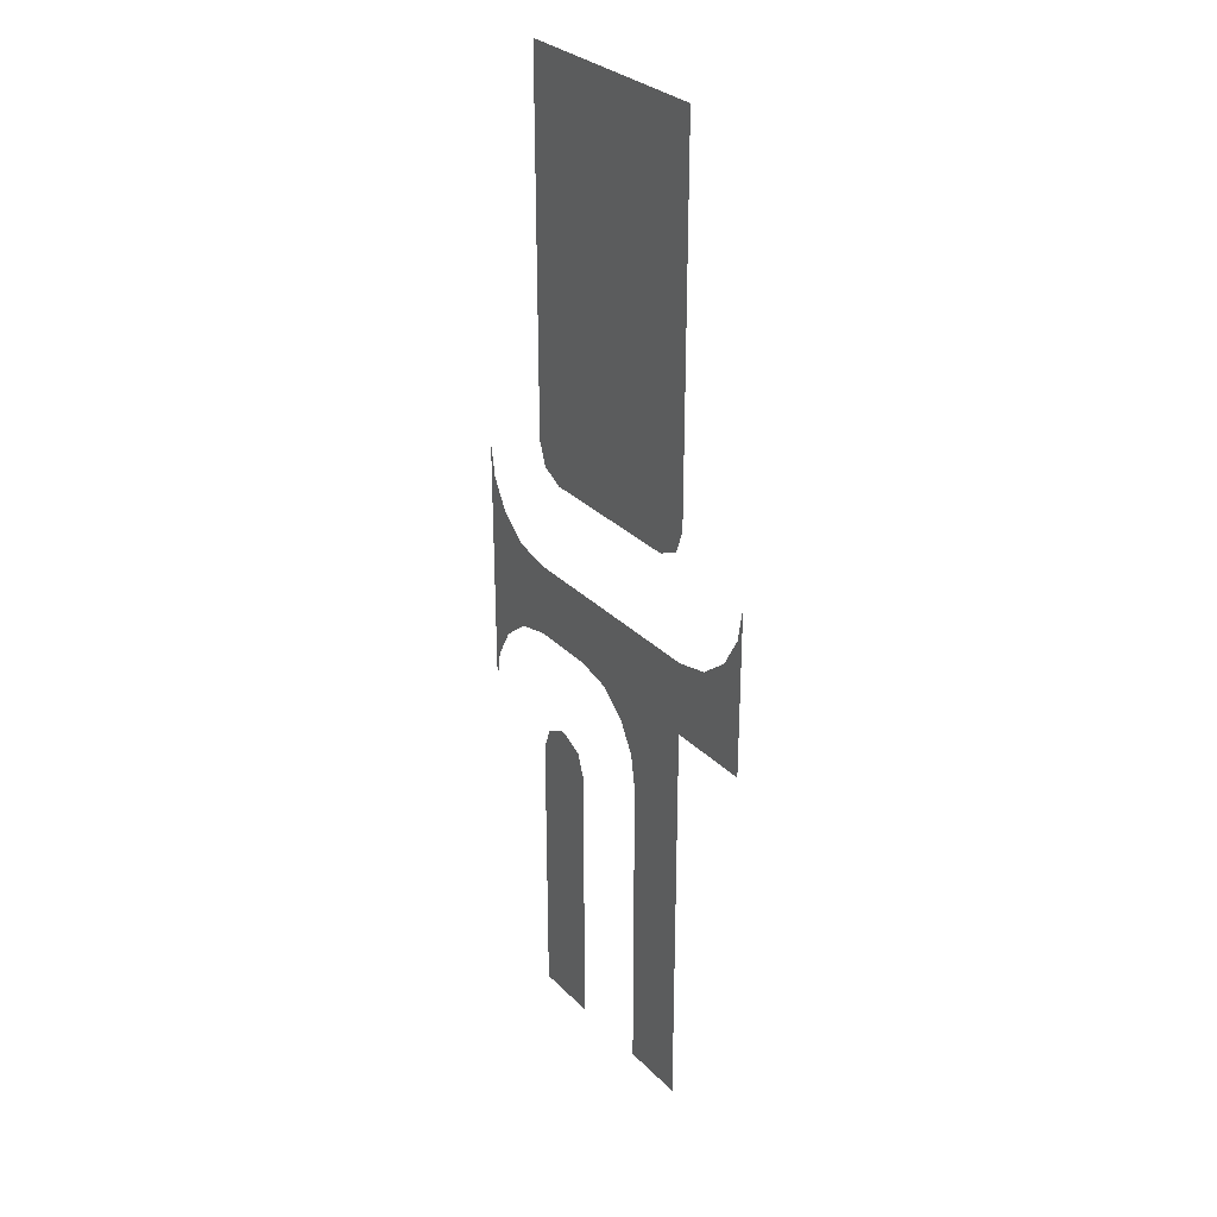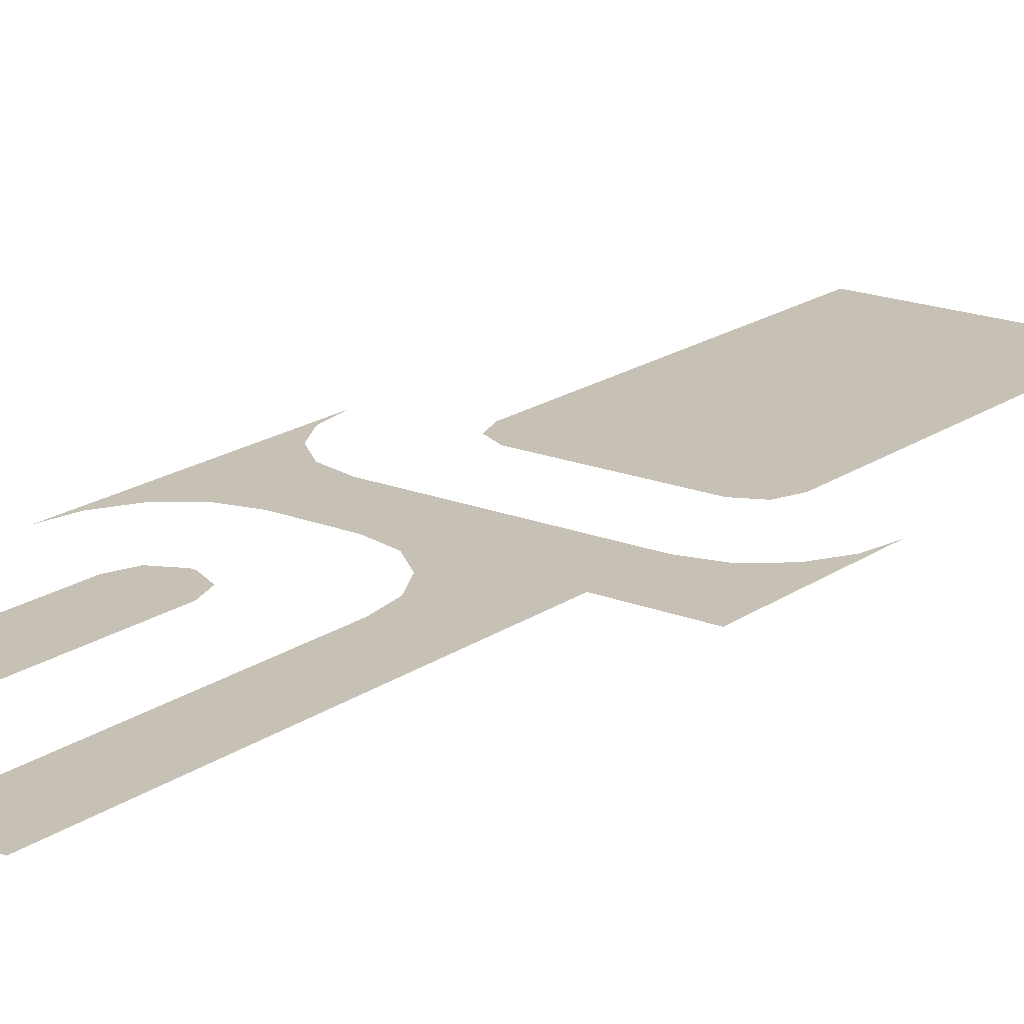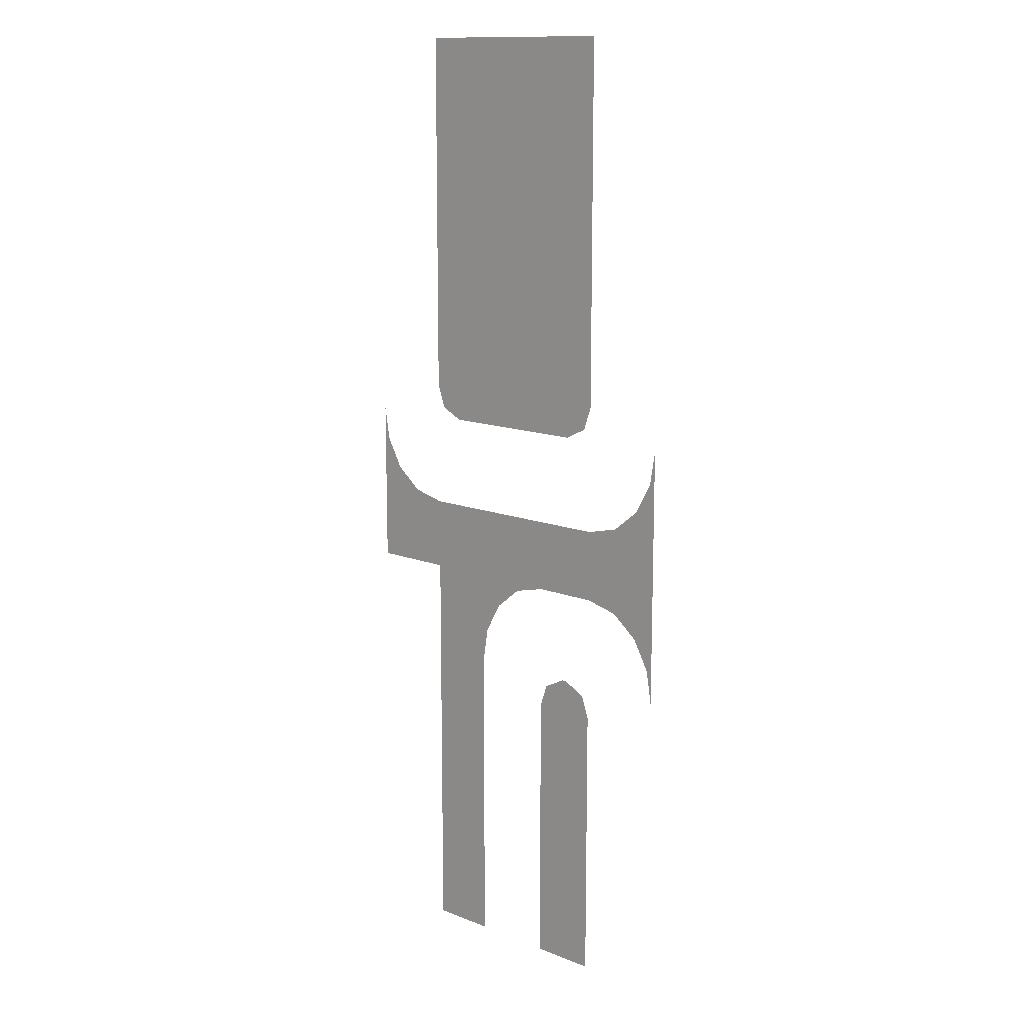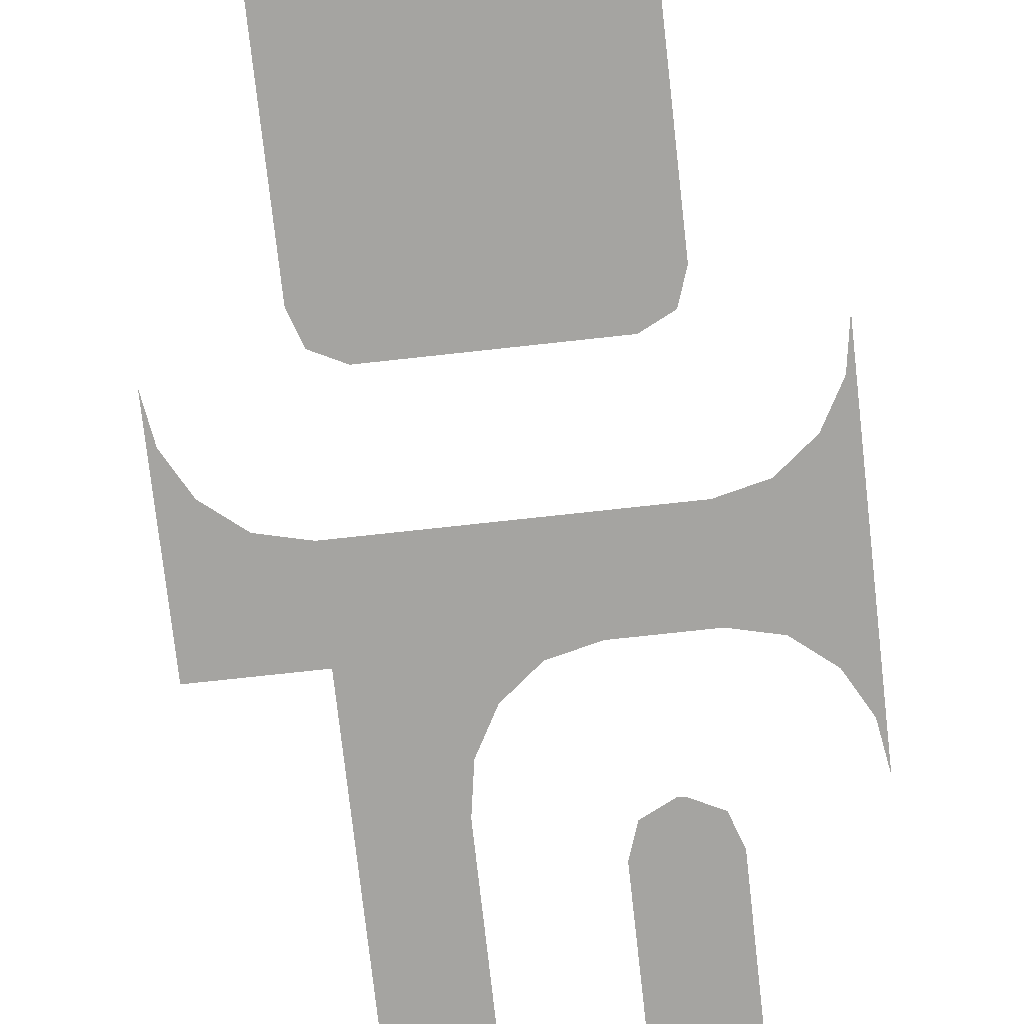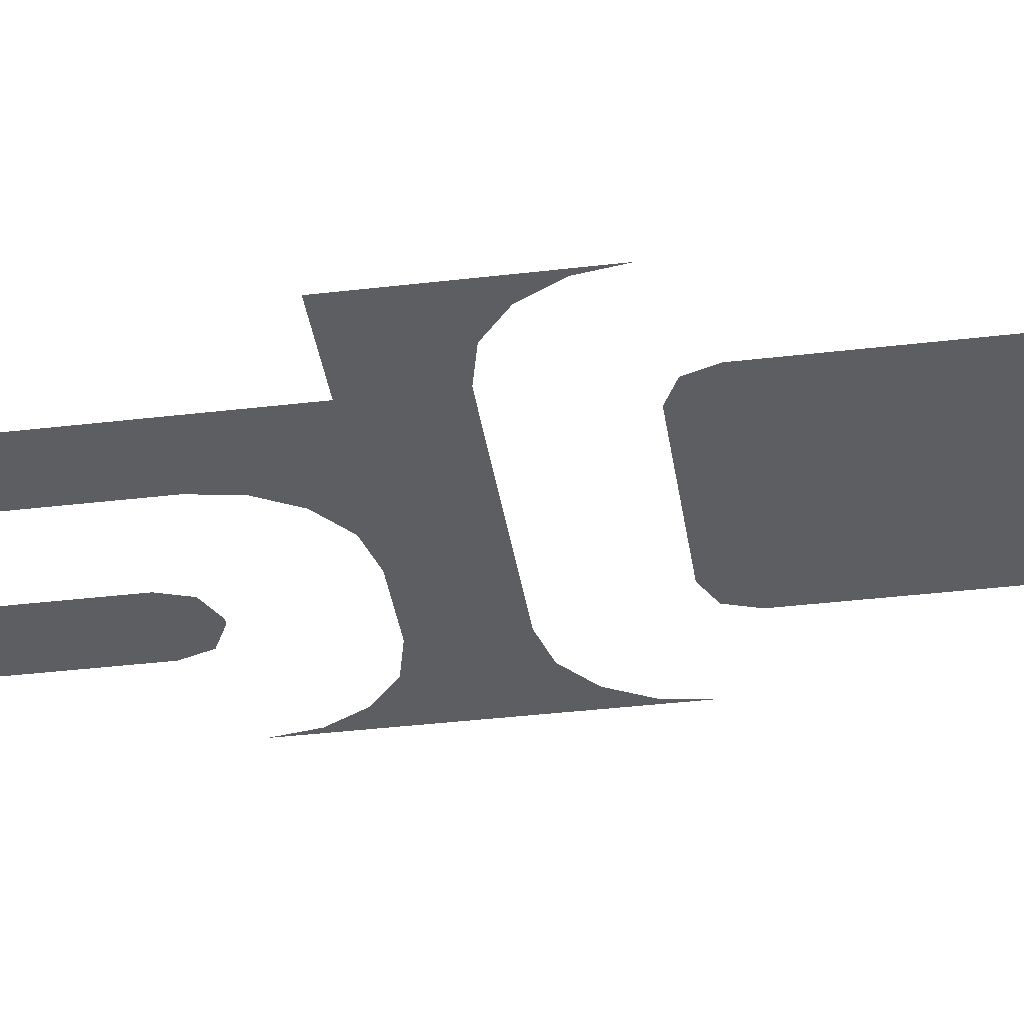
<metadata>
{"format":"obj","ext":"obj","renderer":"f3d","projection":"perspective","resolution":1024,"background":"white","views":[{"elev":30.1,"azim":-125.4,"up":"+Z"},{"elev":18.6,"azim":-142.6,"up":"+Y"},{"elev":13.2,"azim":41.8,"up":"+Z"},{"elev":-73.2,"azim":6.3,"up":"+Y"},{"elev":-37.9,"azim":-81.4,"up":"+Y"}]}
</metadata>
<code>
v -0.2894 0 0.3614
v -0.2894 0 0.2265
v -0.2864 0 0.2178
v -0.2782 0 0.2137
v -0.2894 0 0.3614
v -0.2782 0 0.2137
v -0.2218 0 0.2137
v -0.2106 0 0.3614
v -0.2106 0 0.3614
v -0.2218 0 0.2137
v -0.2136 0 0.2178
v -0.2106 0 0.2265
v -0.1821 0 0.2011
v -0.1821 0 0.1295
v -0.18 0 0.1168
v -0.18 0 0.2137
v -0.1821 0 0.2011
v -0.1882 0 0.1899
v -0.1882 0 0.1407
v -0.1821 0 0.1295
v -0.1982 0 0.1818
v -0.1982 0 0.1488
v -0.1882 0 0.1407
v -0.1882 0 0.1899
v -0.1982 0 0.1818
v -0.2106 0 0.1787
v -0.2106 0 0.1518
v -0.1982 0 0.1488
v -0.2894 0 0.1787
v -0.2894 0 0.1518
v -0.2653 0 0.1168
v -0.2632 0 0.1295
v -0.2894 0 0.1787
v -0.2632 0 0.1295
v -0.2571 0 0.1407
v -0.2894 0 0.1787
v -0.2571 0 0.1407
v -0.2471 0 0.1488
v -0.2894 0 0.1787
v -0.2471 0 0.1488
v -0.2347 0 0.1518
v -0.2894 0 0.1787
v -0.2347 0 0.1518
v -0.2106 0 0.1518
v -0.2106 0 0.1787
v -0.32 0 0.1518
v -0.3179 0 0.2011
v -0.32 0 0.2137
v -0.32 0 0.1518
v -0.3118 0 0.1899
v -0.3179 0 0.2011
v -0.32 0 0.1518
v -0.3018 0 0.1818
v -0.3118 0 0.1899
v -0.32 0 0.1518
v -0.2894 0 0.1518
v -0.2894 0 0.1787
v -0.3018 0 0.1818
v -0.2894 0 0.1518
v -0.2894 0 -0.00064
v -0.2653 0 -0.00064
v -0.2653 0 0.1168
v -0.2347 0 -0.00064
v -0.2235 0 0.1168
v -0.2317 0 0.1127
v -0.2347 0 0.1041
v -0.2347 0 -0.00064
v -0.2106 0 -0.00064
v -0.2218 0 0.1168
v -0.2235 0 0.1168
v -0.2106 0 -0.00064
v -0.2106 0 0.1041
v -0.2136 0 0.1127
v -0.2218 0 0.1168
g mesh7278176
f 1 2 3
f 3 4 1
f 5 6 7
f 7 8 5
f 9 10 11
f 11 12 9
f 13 14 15
f 15 16 13
f 17 18 19
f 19 20 17
f 21 22 23
f 23 24 21
f 25 26 27
f 27 28 25
f 29 30 31
f 31 32 29
f 33 34 35
f 36 37 38
f 39 40 41
f 42 43 44
f 44 45 42
f 46 47 48
f 49 50 51
f 52 53 54
f 55 56 57
f 57 58 55
f 59 60 61
f 61 62 59
f 63 64 65
f 65 66 63
f 67 68 69
f 69 70 67
f 71 72 73
f 73 74 71

</code>
